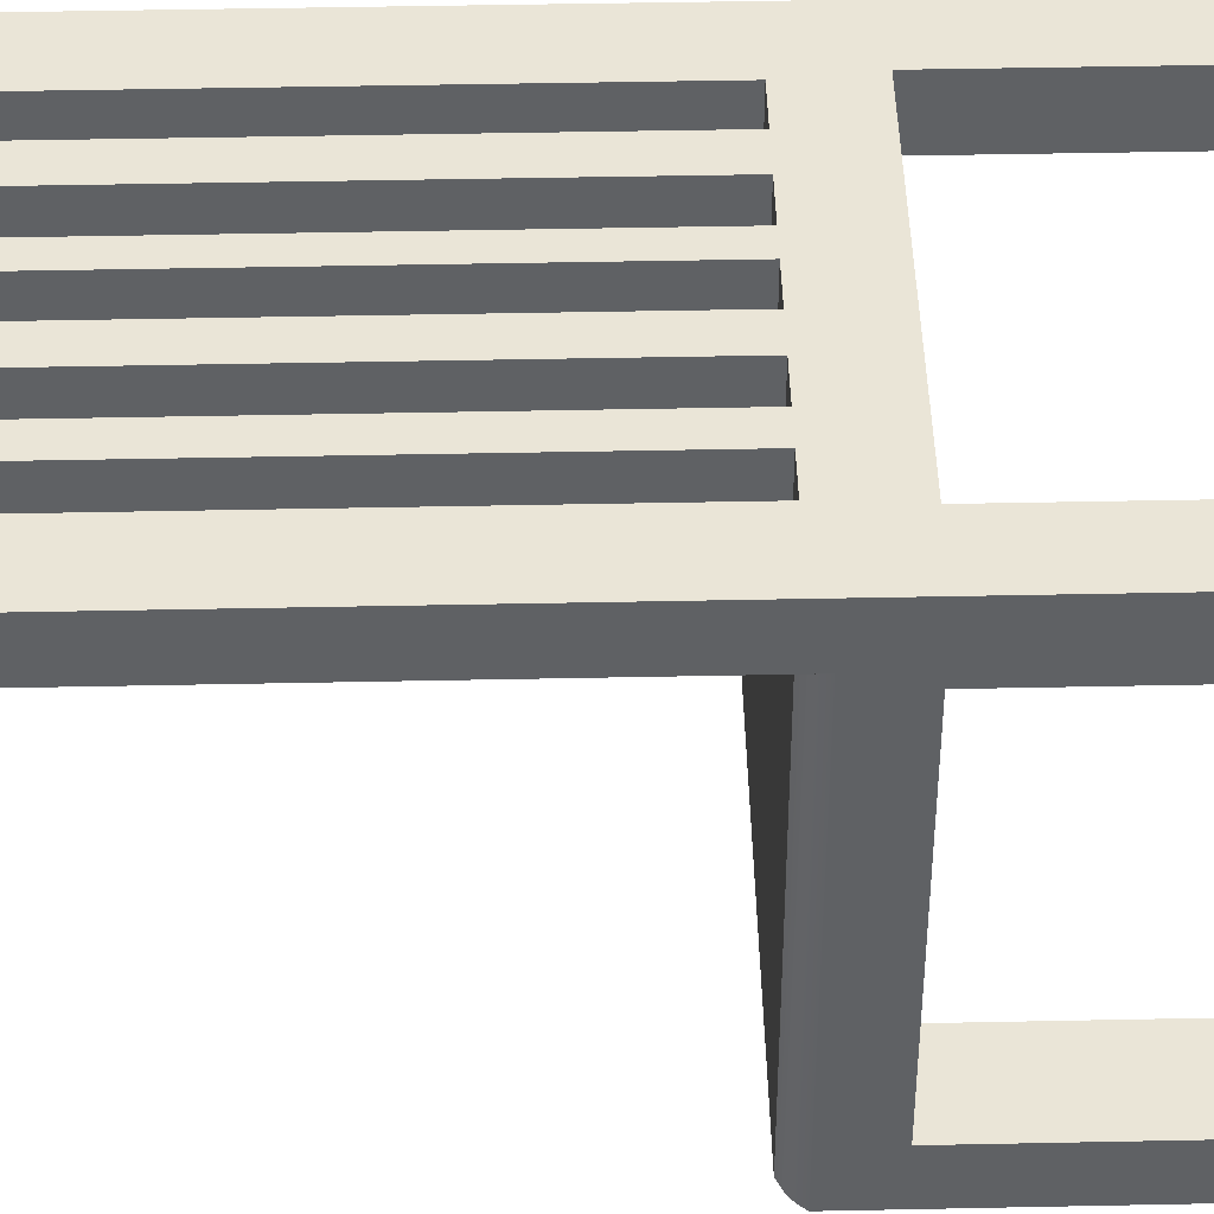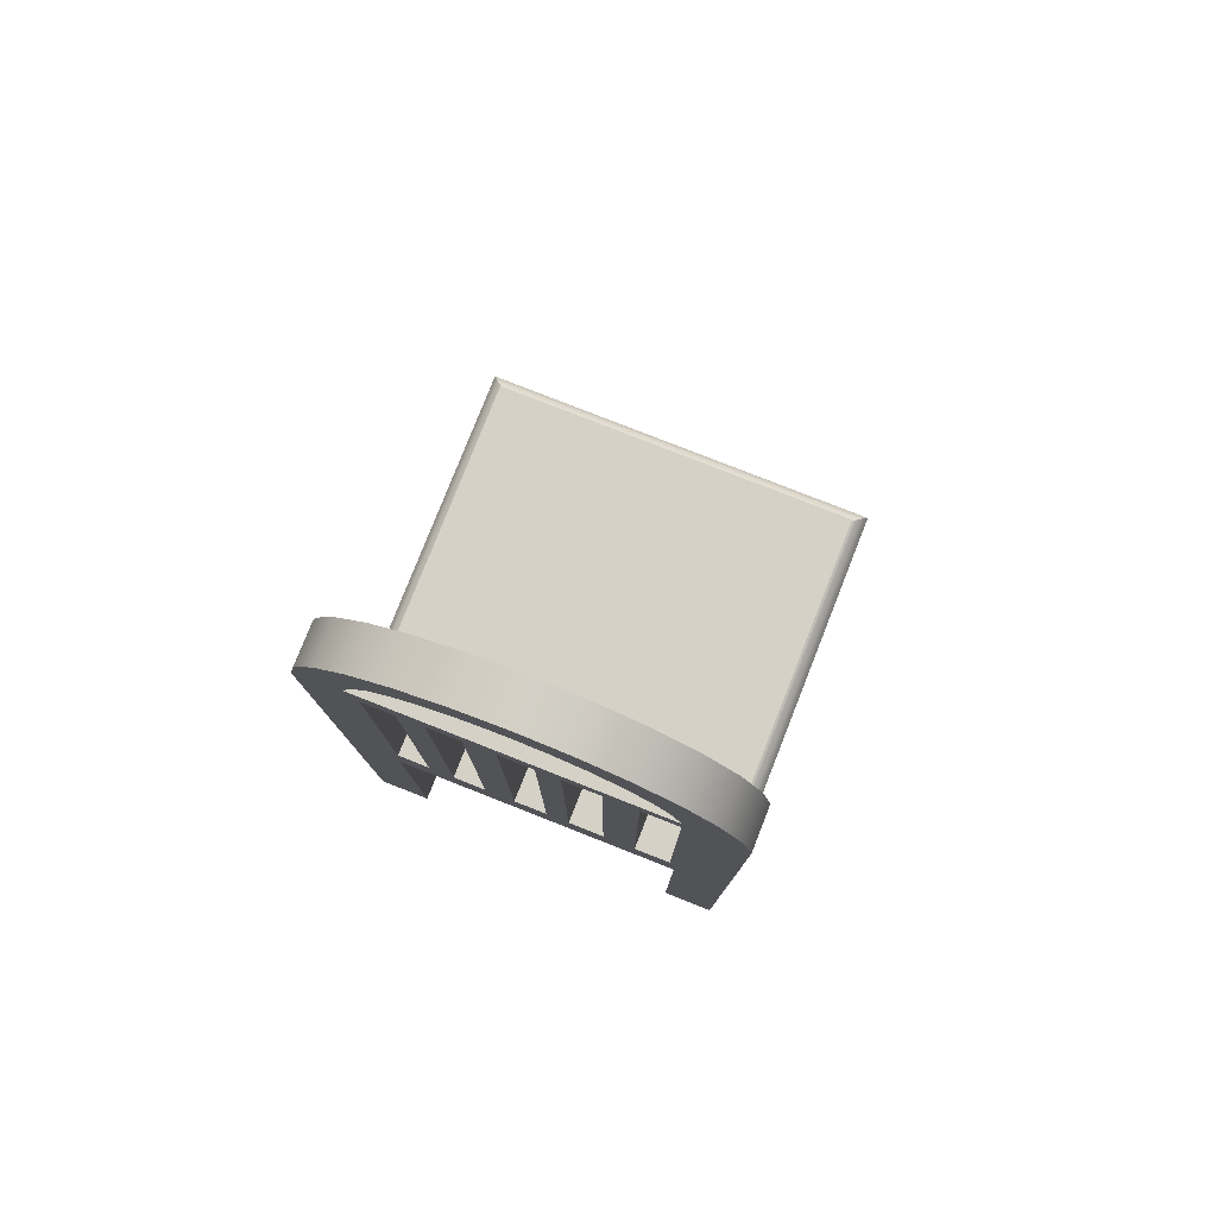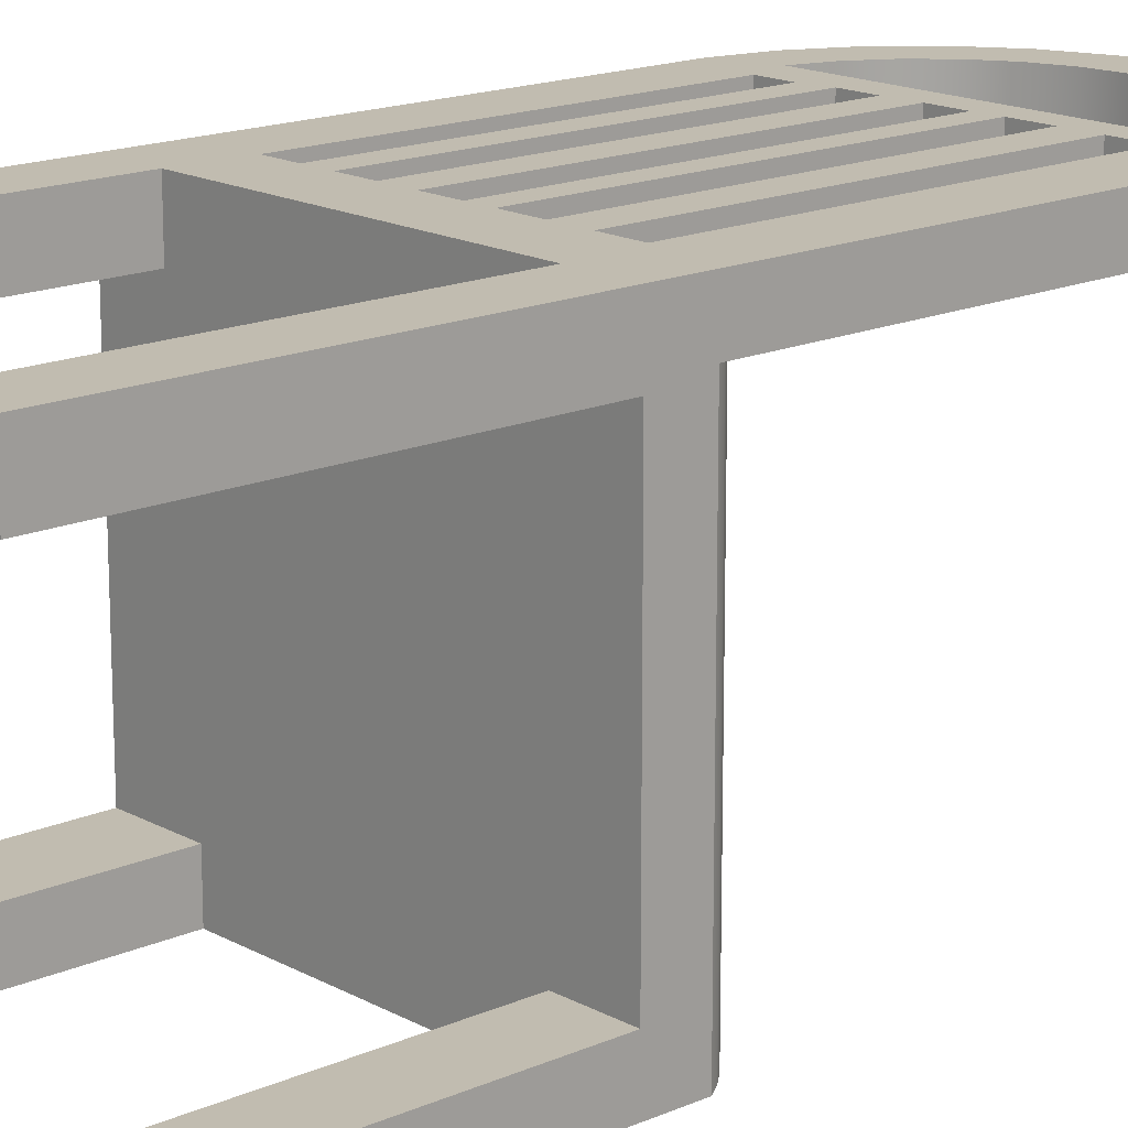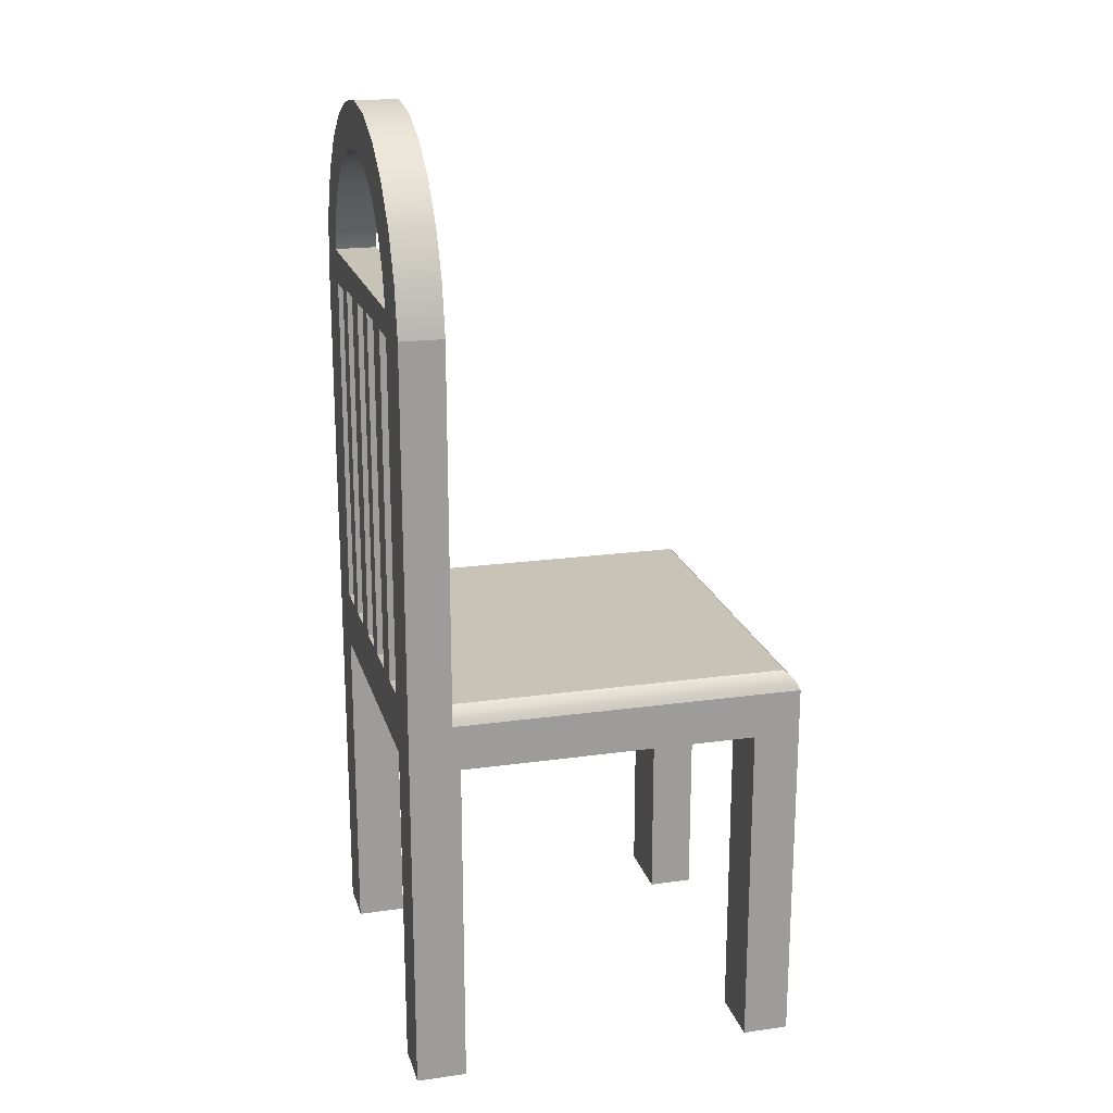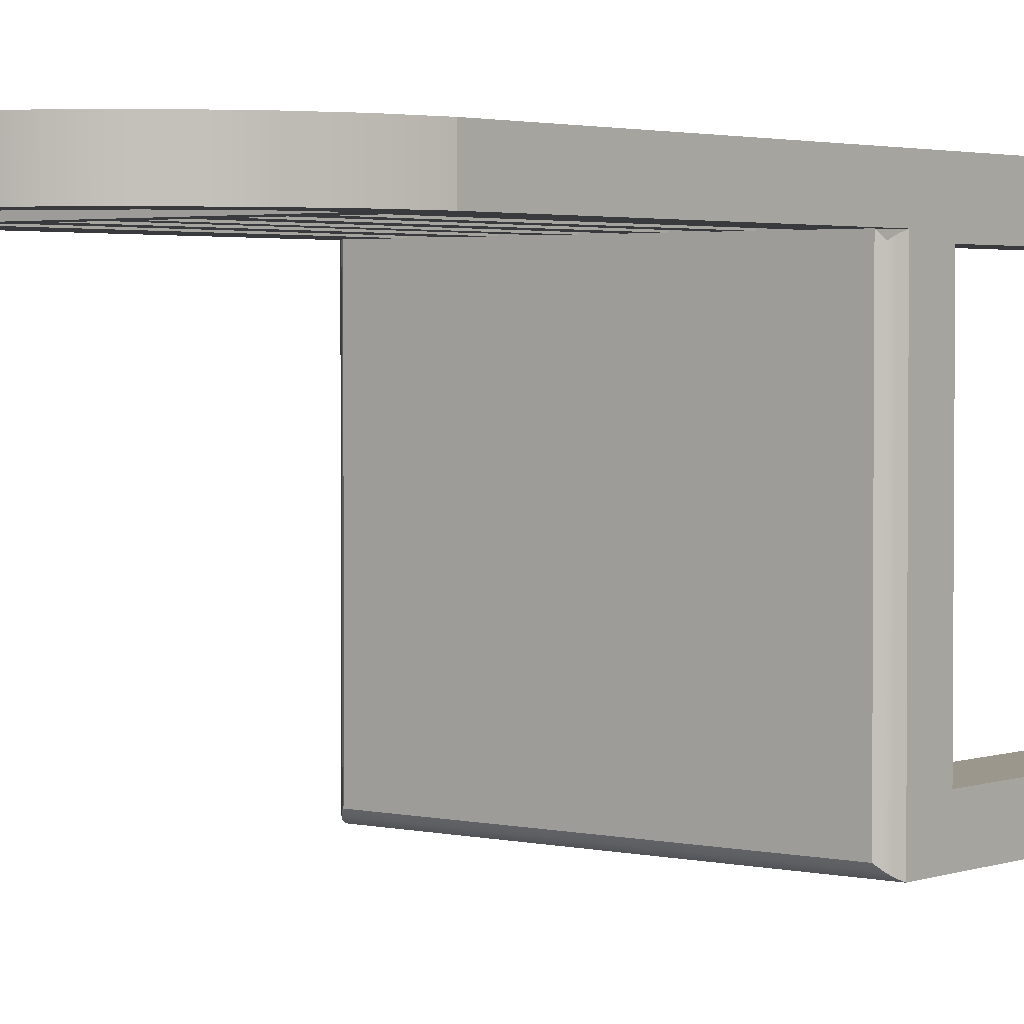
<metadata>
{"format":"obj","ext":"obj","renderer":"f3d","projection":"perspective","resolution":1024,"background":"white","views":[{"elev":44.0,"azim":-91.4,"up":"+Z"},{"elev":78.9,"azim":21.5,"up":"+Y"},{"elev":16.4,"azim":48.0,"up":"+Z"},{"elev":19.6,"azim":75.4,"up":"+Y"},{"elev":2.6,"azim":-140.9,"up":"+Z"}]}
</metadata>
<code>
v 0.1291 -0.1651 -0.2317
v 0.1859 -0.4728 -0.2317
v 0.1859 -0.1651 -0.2317
v 0.1291 -0.4728 -0.2317
v 0.1291 -0.4728 -0.2739
v 0.1291 -0.1651 -0.2739
v 0.1859 -0.4728 -0.2739
v -0.1795 -0.4728 -0.2739
v -0.1131 -0.1651 -0.2739
v -0.1131 -0.4728 -0.2739
v 0.1859 -0.1237 -0.2739
v -0.1795 -0.1237 -0.2739
v -0.1131 -0.4728 -0.2317
v -0.1131 -0.1651 -0.2317
v -0.1795 -0.4728 -0.2317
v -0.1795 -0.1651 -0.2317
v -0.1795 -0.4728 0.03842
v -0.1296 -0.4728 0.08399
v -0.1795 -0.4728 0.08399
v -0.1296 -0.4728 0.03842
v -0.1296 -0.1651 0.03842
v -0.1296 -0.1651 0.08399
v 0.1369 -0.1651 0.08399
v 0.1369 -0.4728 0.03842
v 0.1369 -0.4728 0.08399
v 0.1369 -0.1651 0.03842
v 0.1859 -0.1651 0.03842
v 0.1859 -0.4728 0.03842
v 0.1859 -0.4728 0.08399
v -0.1795 -0.1651 0.03842
v -0.1795 0.218 0.08399
v -0.1795 -0.1237 0.04504
v -0.1795 0.218 0.04504
v 0.1568 0.3033 0.08399
v 0.1314 0.2323 0.08399
v 0.1275 0.3379 0.08399
v 0.1223 0.2624 0.08399
v 0.09052 0.3643 0.08399
v 0.1065 0.2895 0.08399
v 0.08492 0.3124 0.08399
v 0.04824 0.3808 0.08399
v 0.05865 0.3296 0.08399
v 0.02911 0.3403 0.08399
v 0.003201 0.3865 0.08399
v -0.002101 0.3439 0.08399
v -0.04184 0.3808 0.08399
v -0.03331 0.3403 0.08399
v -0.06284 0.3296 0.08399
v -0.08412 0.3643 0.08399
v -0.08912 0.3124 0.08399
v -0.121 0.3379 0.08399
v -0.1107 0.2895 0.08399
v -0.1265 0.2624 0.08399
v -0.1504 0.3033 0.08399
v -0.1356 0.2323 0.08399
v 0.1313 0.2089 0.08399
v 0.09836 0.2089 0.08399
v 0.06875 0.2088 0.08399
v 0.09836 -0.1121 0.08399
v 0.03602 0.2088 0.08399
v 0.01508 0.2073 0.08399
v 0.03602 -0.1121 0.08399
v -0.01549 0.2073 0.08399
v -0.04318 0.2058 0.08399
v -0.01549 -0.1121 0.08399
v -0.07328 0.2058 0.08399
v -0.09706 0.2013 0.08399
v -0.07328 -0.1121 0.08399
v -0.1264 0.2013 0.08399
v -0.1264 -0.1121 0.08399
v -0.1702 0.2625 0.08399
v 0.1313 -0.1121 0.08399
v 0.06875 -0.1121 0.08399
v 0.01508 -0.1121 0.08399
v -0.04318 -0.1121 0.08399
v -0.09706 -0.1121 0.08399
v 0.1766 0.2625 0.08399
v 0.1859 0.218 0.08399
v 0.1859 -0.1237 0.04504
v 0.1859 0.218 0.04504
v -0.1702 0.2625 0.04504
v -0.1504 0.3033 0.04504
v 0.06875 -0.1092 0.04504
v 0.09836 0.2089 0.04504
v 0.09836 -0.1092 0.04504
v 0.01508 -0.1092 0.04504
v 0.03602 0.2088 0.04504
v 0.03602 -0.1092 0.04504
v -0.04318 -0.1092 0.04504
v -0.01549 0.2073 0.04504
v -0.01549 -0.1092 0.04504
v -0.09706 -0.1092 0.04504
v -0.07328 0.2058 0.04504
v -0.07328 -0.1092 0.04504
v -0.1529 -0.1237 0.04504
v -0.1264 -0.1121 0.04504
v -0.1264 -0.1237 0.04504
v -0.1264 -0.1092 0.04504
v -0.1264 0.2013 0.04504
v -0.1356 0.2323 0.04504
v 0.144 -0.1092 0.04504
v 0.1732 -0.1078 0.04504
v 0.1732 -0.1092 0.04504
v 0.1568 0.3033 0.04504
v 0.144 -0.1078 0.04504
v 0.1314 0.2323 0.04504
v 0.1275 0.3379 0.04504
v 0.1417 -0.1092 0.04504
v 0.1223 0.2624 0.04504
v 0.09052 0.3643 0.04504
v 0.1065 0.2895 0.04504
v 0.08492 0.3124 0.04504
v 0.04824 0.3808 0.04504
v 0.05865 0.3296 0.04504
v 0.02911 0.3403 0.04504
v 0.003201 0.3865 0.04504
v -0.002101 0.3439 0.04504
v -0.04184 0.3808 0.04504
v -0.03331 0.3403 0.04504
v -0.06284 0.3296 0.04504
v -0.08412 0.3643 0.04504
v -0.08912 0.3124 0.04504
v -0.121 0.3379 0.04504
v -0.1107 0.2895 0.04504
v -0.1265 0.2624 0.04504
v 0.1313 -0.1092 0.04504
v 0.1313 0.2089 0.04504
v 0.06875 0.2088 0.04504
v 0.01508 0.2073 0.04504
v -0.04318 0.2058 0.04504
v -0.09706 0.2013 0.04504
v 0.1835 -0.1182 0.04504
v 0.1766 0.2625 0.04504
v 0.18 -0.1133 0.04504
v 0.1755 -0.1092 0.04504
v 0.1313 -0.1121 0.04504
v 0.09836 -0.1121 0.04504
v 0.06875 -0.1121 0.04504
v 0.03602 -0.1121 0.04504
v 0.01508 -0.1121 0.04504
v -0.01549 -0.1121 0.04504
v -0.04318 -0.1121 0.04504
v -0.07328 -0.1121 0.04504
v -0.09706 -0.1121 0.04504
v -0.09706 -0.1237 0.04504
v -0.07328 -0.1237 0.04504
v -0.04318 -0.1237 0.04504
v -0.01549 -0.1237 0.04504
v 0.01508 -0.1237 0.04504
v 0.03602 -0.1237 0.04504
v 0.06875 -0.1237 0.04504
v 0.09836 -0.1237 0.04504
v 0.1313 -0.1237 0.04504
v 0.1372 -0.1133 0.04504
v 0.1337 -0.1182 0.04504
v 0.1337 -0.1182 -0.2217
v 0.1372 -0.1133 -0.2252
v 0.1313 -0.1237 -0.2193
v -0.1308 -0.1133 -0.2252
v -0.1273 -0.1182 -0.2217
v -0.1249 -0.1237 -0.2193
v -0.1273 -0.1182 -0.007173
v -0.1308 -0.1133 -0.003664
v -0.1249 -0.1237 -0.009577
v 0.1835 -0.1182 -0.2715
v -0.1771 -0.1182 -0.2715
v 0.18 -0.1133 -0.268
v -0.1771 -0.1182 0.04264
v -0.1736 -0.1133 -0.268
v 0.1755 -0.1092 -0.2635
v -0.1736 -0.1133 0.03913
v -0.1691 -0.1092 -0.2635
v -0.1529 -0.1092 0.04504
v -0.1691 -0.1092 0.04504
v 0.1732 -0.1121 -0.2612
v 0.1586 -0.1205 0.04504
v 0.1732 -0.1121 0.04504
v 0.1586 -0.1205 -0.2466
v 0.144 -0.1121 0.04504
v 0.1732 -0.1078 -0.2612
v -0.1522 -0.1205 -0.2466
v -0.1668 -0.1121 -0.2612
v 0.144 -0.1121 -0.232
v -0.1529 -0.1201 0.01849
v -0.1668 -0.1121 0.0323
v -0.1522 -0.1205 0.01773
v -0.1376 -0.1121 -0.232
v -0.1529 -0.1121 0.0323
v -0.1376 -0.1121 0.003164
v -0.1529 -0.1182 0.04264
v -0.1529 -0.1133 0.03913
v -0.1529 -0.1237 0.01849
g SketchUp_ID2
f 1 2 3
f 2 1 4
f 1 5 4
f 5 1 6
f 5 2 4
f 2 5 7
f 8 9 10
f 5 11 7
f 11 5 6
f 11 6 12
f 12 6 9
f 12 9 8
f 9 13 10
f 13 9 14
f 8 13 15
f 13 8 10
f 16 13 14
f 13 16 15
g SketchUp_ID15
f 17 18 19
f 18 17 20
f 21 18 20
f 18 21 22
g SketchUp_ID23
f 23 24 25
f 24 23 26
f 24 27 28
f 27 24 26
f 24 29 25
f 29 24 28
g SketchUp_ID31
f 9 1 14
f 1 9 6
f 16 21 30
f 21 16 26
f 26 16 27
f 27 16 3
f 3 16 14
f 3 14 1
f 21 23 22
f 23 21 26
g SketchUp_ID31
f 26 21 23
f 22 23 21
f 1 14 3
f 14 16 3
f 3 16 27
f 27 16 26
f 26 16 21
f 30 21 16
f 6 9 1
f 14 1 9
g SketchUp_ID49
f 17 21 20
f 21 17 30
f 30 17 21
f 20 21 17
f 31 17 19
f 17 31 32
f 17 32 30
f 30 32 16
f 32 31 33
f 16 8 15
f 8 16 12
f 12 16 32
f 32 16 12
f 12 16 8
f 15 8 16
f 33 31 32
f 16 32 30
f 30 32 17
f 32 31 17
f 19 17 31
f 34 35 23
f 35 34 36
f 35 36 37
f 37 36 38
f 37 38 39
f 39 38 40
f 40 38 41
f 40 41 42
f 42 41 43
f 43 41 44
f 43 44 45
f 45 44 46
f 45 46 47
f 47 46 48
f 48 46 49
f 48 49 50
f 50 49 51
f 50 51 52
f 52 51 53
f 53 51 54
f 53 54 55
f 55 56 35
f 56 55 57
f 57 55 58
f 57 58 59
f 58 55 60
f 60 55 61
f 60 61 62
f 61 55 63
f 63 55 64
f 63 64 65
f 64 55 66
f 66 55 67
f 66 67 68
f 67 55 69
f 69 55 70
f 70 55 22
f 22 55 18
f 18 55 19
f 19 55 54
f 19 54 71
f 19 71 31
f 23 72 22
f 72 23 35
f 72 35 56
f 22 72 59
f 22 59 73
f 73 59 58
f 22 73 62
f 22 62 74
f 74 62 61
f 22 74 65
f 22 65 75
f 75 65 64
f 22 75 68
f 22 68 76
f 76 68 67
f 22 76 70
f 77 29 78
f 29 77 25
f 25 77 34
f 25 34 23
f 23 34 25
f 34 77 25
f 25 77 29
f 78 29 77
f 70 76 22
f 67 68 76
f 76 68 22
f 68 75 22
f 64 65 75
f 75 65 22
f 65 74 22
f 61 62 74
f 74 62 22
f 62 73 22
f 58 59 73
f 73 59 22
f 59 72 22
f 56 35 72
f 35 23 72
f 22 72 23
f 31 71 19
f 71 54 19
f 54 55 19
f 19 55 18
f 18 55 22
f 22 55 70
f 70 55 69
f 69 55 67
f 68 67 66
f 67 55 66
f 66 55 64
f 65 64 63
f 64 55 63
f 63 55 61
f 62 61 60
f 61 55 60
f 60 55 58
f 59 58 57
f 58 55 57
f 57 55 56
f 35 56 55
f 55 54 53
f 54 51 53
f 53 51 52
f 52 51 50
f 51 49 50
f 50 49 48
f 49 46 48
f 48 46 47
f 47 46 45
f 46 44 45
f 45 44 43
f 44 41 43
f 43 41 42
f 42 41 40
f 41 38 40
f 40 38 39
f 39 38 37
f 38 36 37
f 37 36 35
f 36 34 35
f 23 35 34
f 11 2 7
f 2 11 3
f 3 11 27
f 27 29 28
f 29 27 79
f 29 79 78
f 79 27 11
f 78 79 80
f 80 79 78
f 11 27 79
f 78 79 29
f 79 27 29
f 28 29 27
f 27 11 3
f 3 11 2
f 7 2 11
g SketchUp_ID62
f 54 81 71
f 81 54 82
f 83 84 85
f 86 87 88
f 89 90 91
f 92 93 94
f 95 96 97
f 96 95 98
f 98 95 99
f 99 95 100
f 100 95 82
f 82 95 81
f 81 95 32
f 81 32 33
f 101 102 103
f 102 101 104
f 104 101 105
f 104 105 106
f 104 106 107
f 106 105 108
f 107 106 109
f 107 109 110
f 110 109 111
f 110 111 112
f 110 112 113
f 113 112 114
f 113 114 115
f 113 115 116
f 116 115 117
f 116 117 118
f 118 117 119
f 118 119 120
f 118 120 121
f 121 120 122
f 121 122 123
f 123 122 124
f 123 124 125
f 123 125 82
f 82 125 100
f 126 106 108
f 106 126 127
f 106 127 100
f 100 127 84
f 100 84 128
f 128 84 83
f 100 128 87
f 100 87 129
f 129 87 86
f 100 129 90
f 100 90 130
f 130 90 89
f 100 130 93
f 100 93 131
f 131 93 92
f 100 131 99
f 132 80 79
f 80 132 133
f 133 132 134
f 133 134 135
f 133 135 104
f 104 135 102
f 71 33 31
f 33 71 81
f 51 82 54
f 82 51 123
f 56 136 72
f 136 56 126
f 126 56 127
f 85 59 137
f 59 85 57
f 57 85 84
f 58 138 73
f 138 58 83
f 83 58 128
f 88 62 139
f 62 88 60
f 60 88 87
f 61 140 74
f 140 61 86
f 86 61 129
f 91 65 141
f 65 91 63
f 63 91 90
f 64 142 75
f 142 64 89
f 89 64 130
f 94 68 143
f 68 94 66
f 66 94 93
f 67 144 76
f 144 67 92
f 92 67 131
f 98 70 96
f 70 98 69
f 69 98 99
f 121 51 49
f 51 121 123
f 118 49 46
f 49 118 121
f 116 46 44
f 46 116 118
f 41 116 44
f 116 41 113
f 110 41 38
f 41 110 113
f 107 38 36
f 38 107 110
f 107 34 104
f 34 107 36
f 104 77 133
f 77 104 34
f 133 78 80
f 78 133 77
f 72 137 59
f 137 72 136
f 73 139 62
f 139 73 138
f 74 141 65
f 141 74 140
f 75 143 68
f 143 75 142
f 76 96 70
f 96 76 144
g SketchUp_ID70
f 84 56 57
f 56 84 127
g SketchUp_ID83
f 87 58 60
f 58 87 128
g SketchUp_ID91
f 90 61 63
f 61 90 129
g SketchUp_ID99
f 93 64 66
f 64 93 130
g SketchUp_ID107
f 99 67 69
f 67 99 131
g SketchUp_ID115
f 106 55 35
f 55 106 100
f 125 55 100
f 55 125 53
f 37 106 35
f 106 37 109
f 124 53 125
f 53 124 52
f 39 109 37
f 109 39 111
f 122 52 124
f 52 122 50
f 40 111 39
f 111 40 112
f 122 48 50
f 48 122 120
f 114 40 42
f 40 114 112
f 120 47 48
f 47 120 119
f 115 42 43
f 42 115 114
f 119 45 47
f 45 119 117
f 117 43 45
f 43 117 115
g SketchUp_ID123
f 97 144 145
f 144 97 96
f 145 143 146
f 143 145 94
f 94 145 92
f 92 145 144
f 146 142 147
f 142 146 143
f 147 141 148
f 141 147 91
f 91 147 89
f 89 147 142
f 148 140 149
f 140 148 141
f 149 139 150
f 139 149 88
f 88 149 86
f 86 149 140
f 150 138 151
f 138 150 139
f 151 137 152
f 137 151 85
f 85 151 83
f 83 151 138
f 152 136 153
f 136 152 137
f 154 126 108
f 126 154 155
f 126 155 153
f 126 153 136
f 154 156 155
f 156 154 157
f 155 158 153
f 158 155 156
f 159 156 157
f 156 159 160
f 160 158 156
f 158 160 161
f 159 162 160
f 162 159 163
f 160 164 161
f 164 160 162
g SketchUp_ID123
f 96 97 144
f 145 144 97
f 144 145 92
f 92 145 94
f 94 145 143
f 146 143 145
f 143 146 142
f 147 142 146
f 142 147 89
f 89 147 91
f 91 147 141
f 148 141 147
f 141 148 140
f 149 140 148
f 140 149 86
f 86 149 88
f 88 149 139
f 150 139 149
f 139 150 138
f 151 138 150
f 138 151 83
f 83 151 85
f 85 151 137
f 152 137 151
f 137 152 136
f 153 136 152
f 136 153 126
f 153 155 126
f 155 154 126
f 108 126 154
f 157 154 156
f 155 156 154
f 156 155 158
f 153 158 155
f 160 159 156
f 157 156 159
f 161 160 158
f 156 158 160
f 163 159 162
f 160 162 159
f 162 160 164
f 161 164 160
g SketchUp_ID133
f 165 79 11
f 79 165 132
f 12 165 11
f 165 12 166
f 167 132 165
f 132 167 134
f 168 12 32
f 12 168 166
f 166 167 165
f 167 166 169
f 167 135 134
f 135 167 170
f 171 166 168
f 166 171 169
f 167 172 170
f 172 167 169
f 126 83 85
f 83 126 108
f 83 108 86
f 86 108 89
f 89 108 92
f 135 101 103
f 101 135 170
f 101 170 108
f 92 173 98
f 173 92 174
f 174 92 172
f 172 92 108
f 172 108 170
f 92 94 89
f 89 91 86
f 86 88 83
f 172 171 174
f 171 172 169
g SketchUp_ID146
f 175 176 177
f 176 175 178
f 176 103 177
f 103 176 101
f 101 176 179
f 103 175 177
f 175 103 180
f 180 103 102
f 175 181 178
f 181 175 182
f 178 179 176
f 179 178 183
f 184 182 185
f 182 184 186
f 182 186 181
f 178 187 183
f 187 178 181
f 184 185 188
f 189 181 186
f 181 189 187
g SketchUp_ID146
f 178 175 176
f 177 176 175
f 179 176 101
f 101 176 103
f 177 103 176
f 102 103 180
f 180 103 175
f 177 175 103
f 182 175 181
f 178 181 175
f 183 178 179
f 176 179 178
f 181 186 182
f 186 184 182
f 185 182 184
f 181 178 187
f 183 187 178
f 188 185 184
f 187 189 181
f 186 181 189
g SketchUp_ID152
f 168 95 190
f 95 168 32
f 171 190 191
f 190 171 168
f 171 173 174
f 173 171 191
g SketchUp_ID152
f 32 168 95
f 190 95 168
f 168 171 190
f 191 190 171
f 191 171 173
f 174 173 171
g SketchUp_ID158
f 151 150 149
f 149 148 147
f 147 146 145
f 192 145 95
f 97 95 145
f 161 158 164
f 164 158 192
f 192 158 145
f 145 158 147
f 147 158 149
f 149 158 151
f 158 153 151
f 152 151 153
g SketchUp_ID166
f 135 180 102
f 180 135 170

</code>
